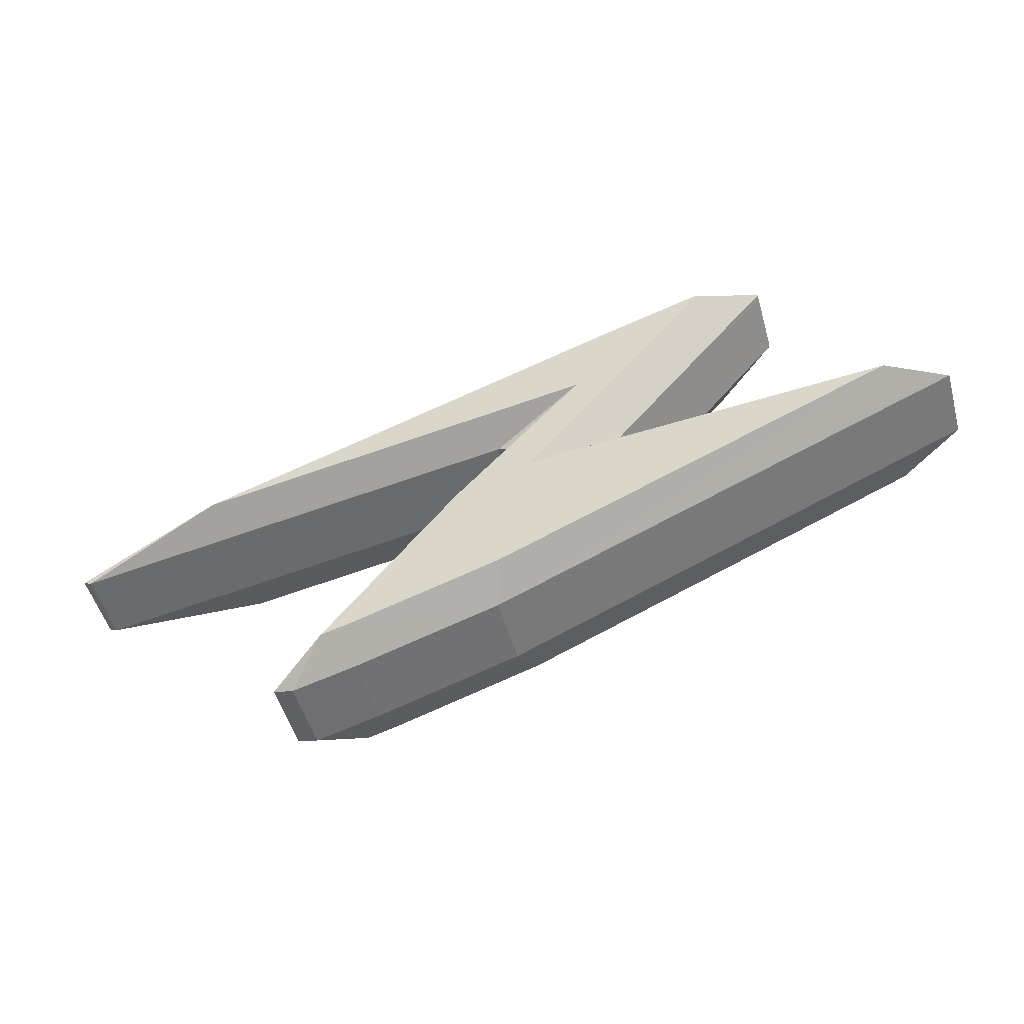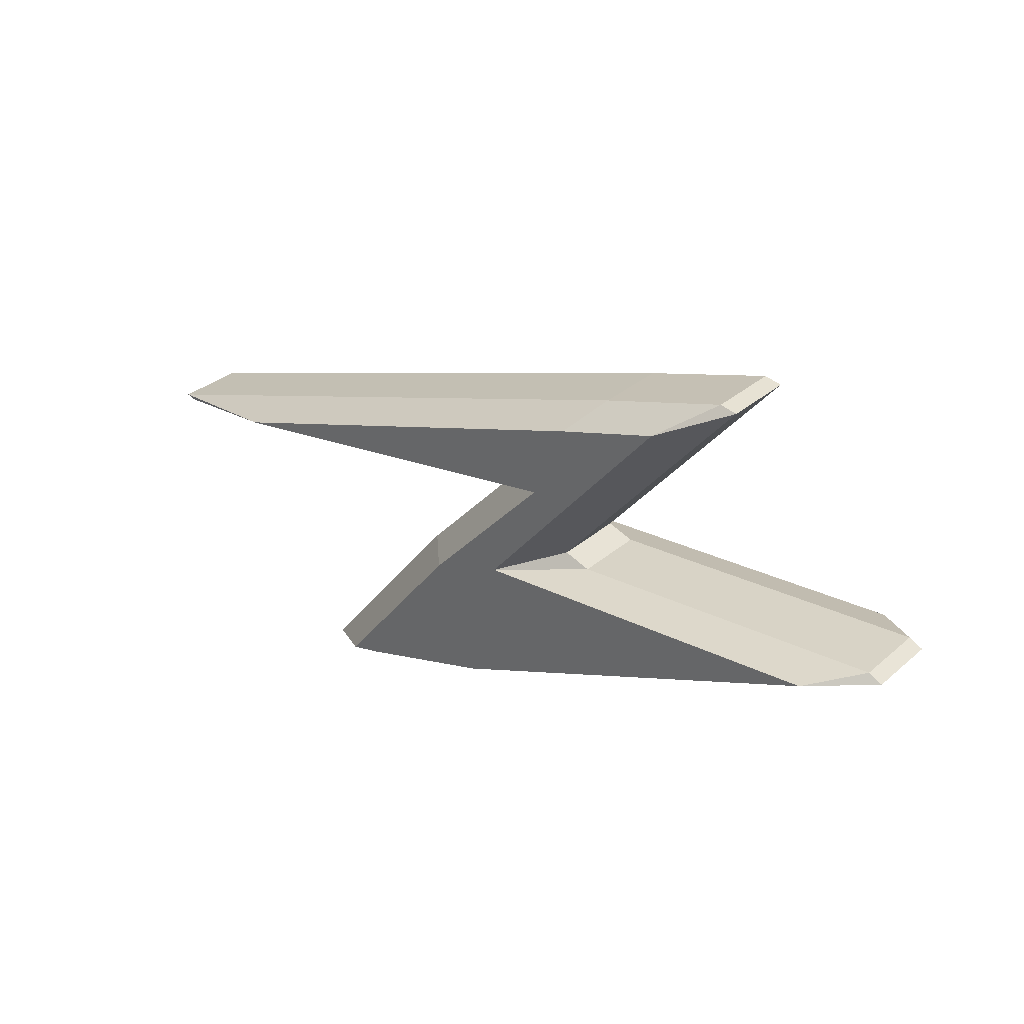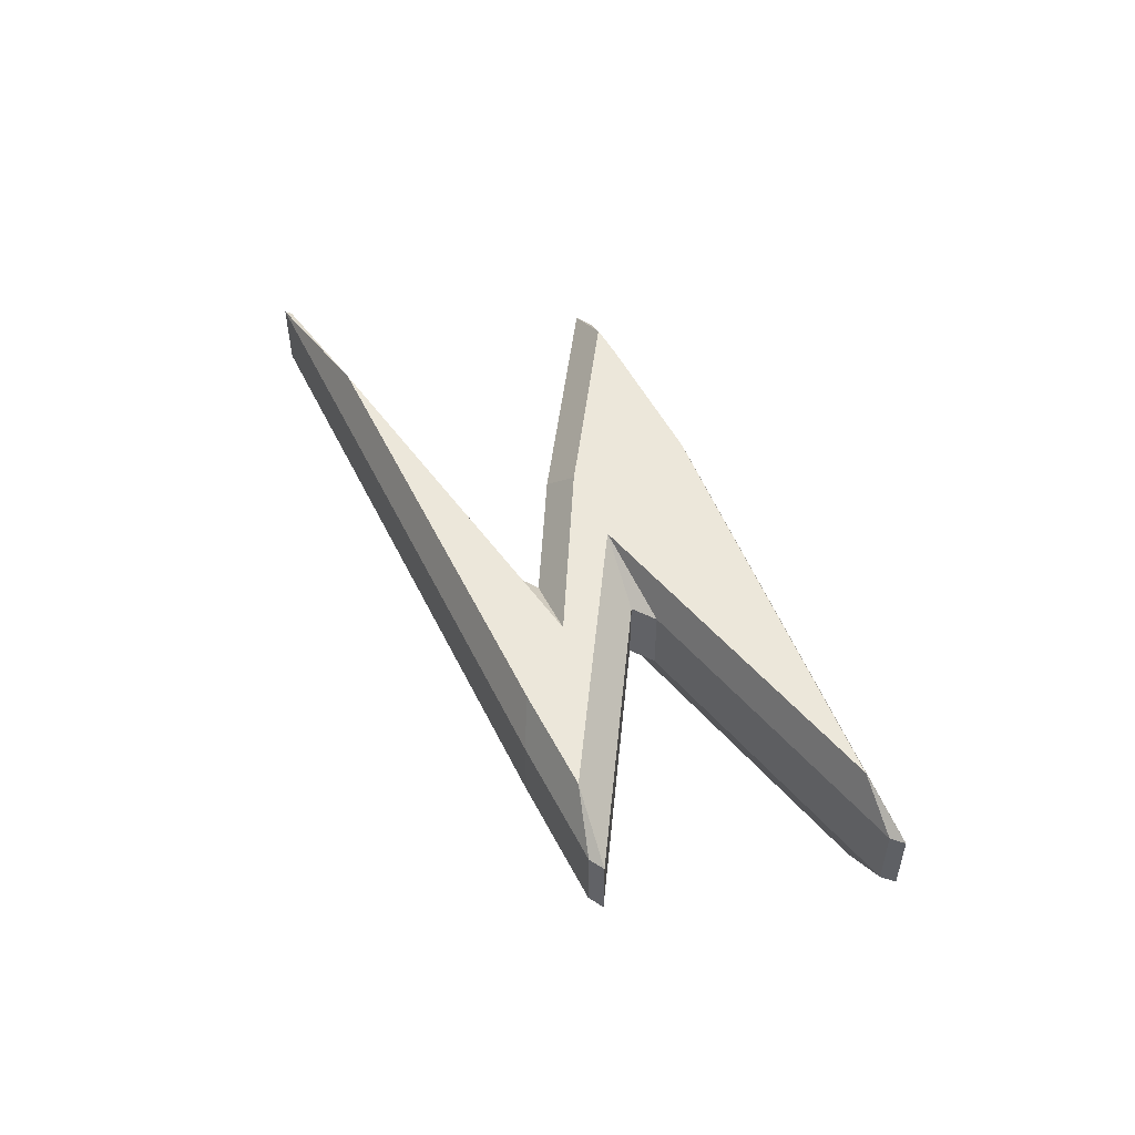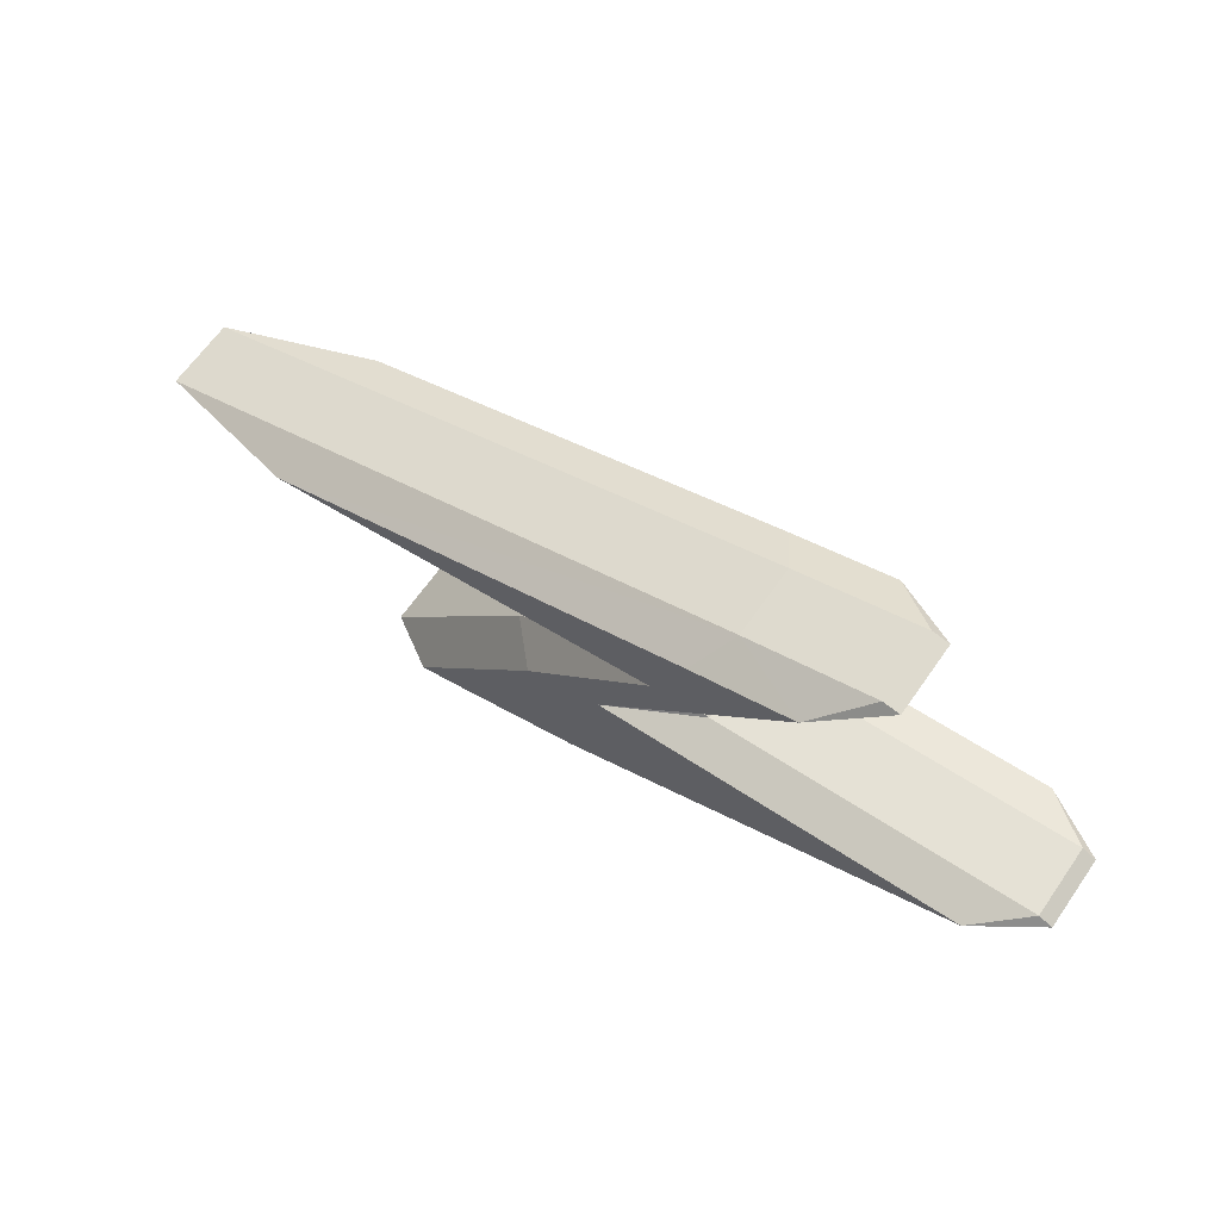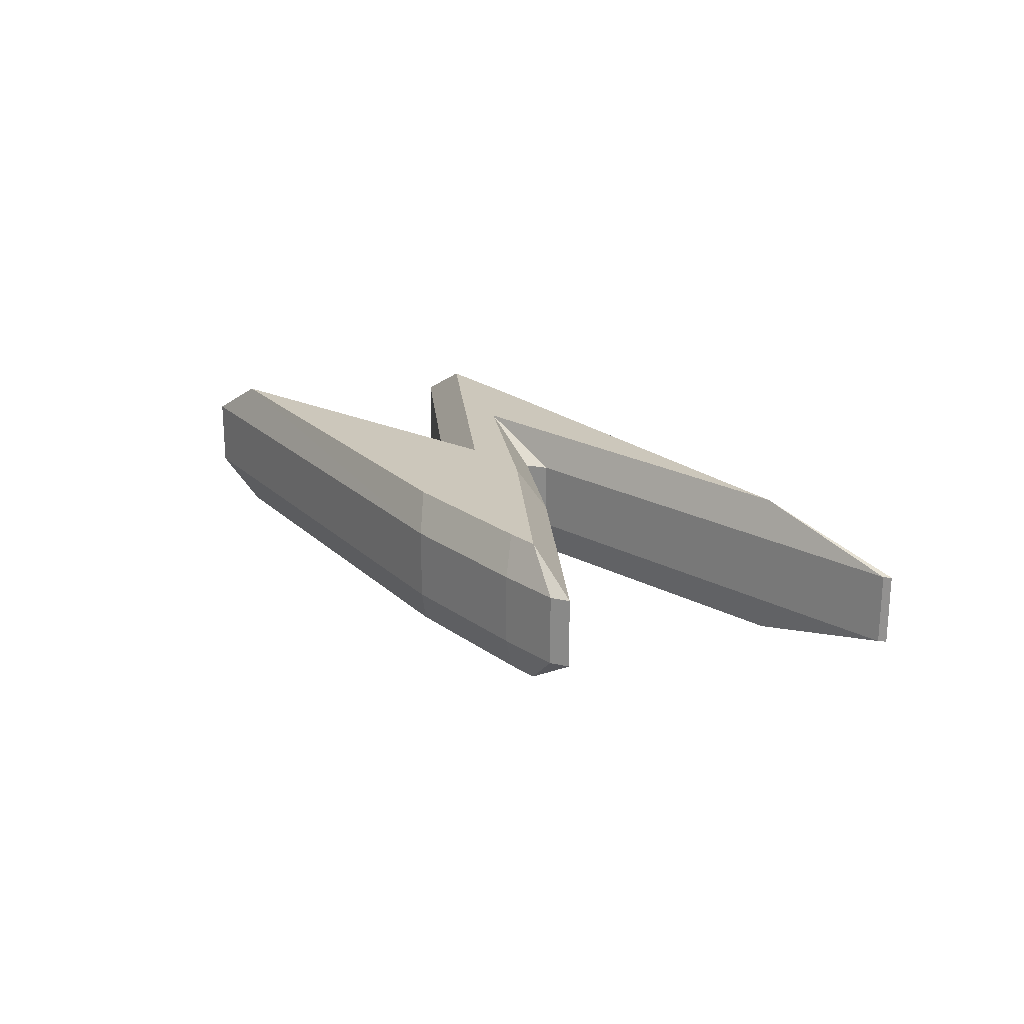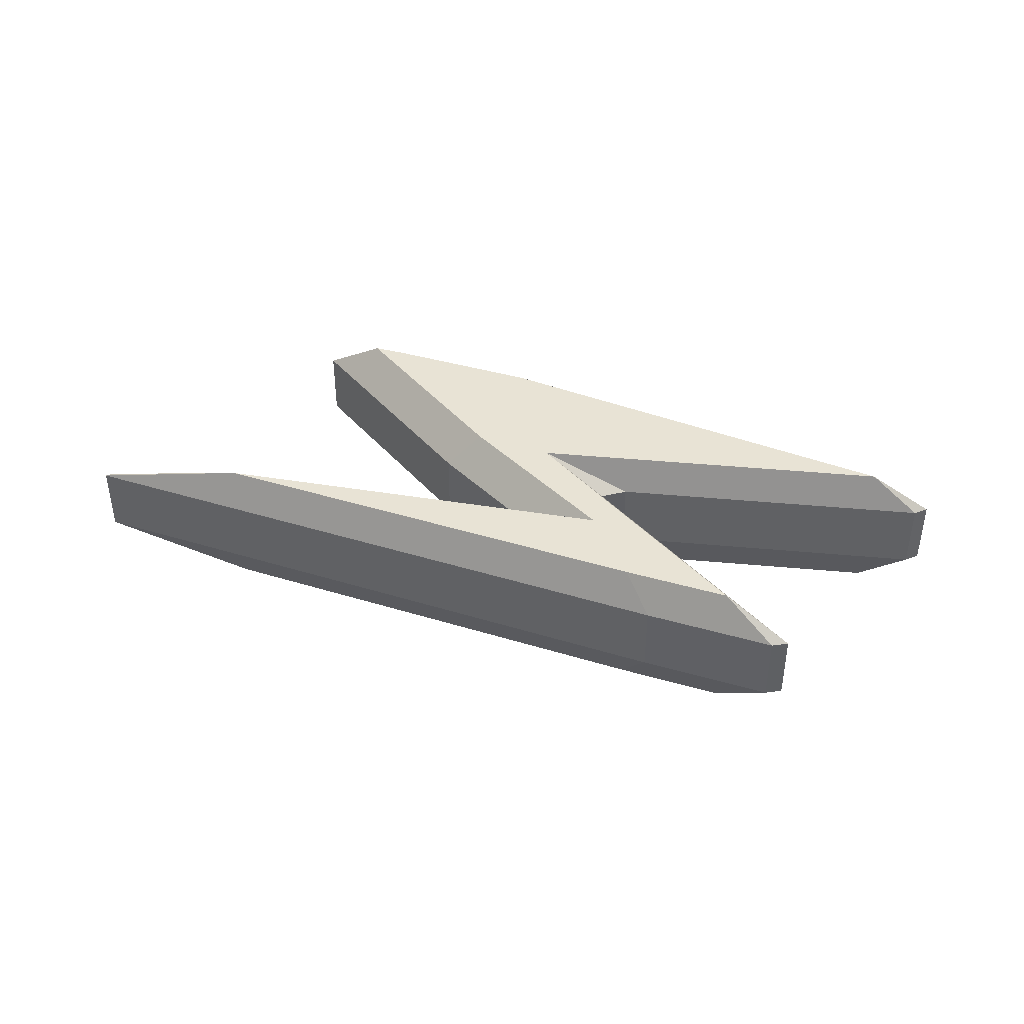
<metadata>
{"format":"obj","ext":"obj","renderer":"f3d","projection":"perspective","resolution":1024,"background":"white","views":[{"elev":-50.2,"azim":-164.5,"up":"+Y"},{"elev":32.3,"azim":-139.7,"up":"+Y"},{"elev":51.8,"azim":-134.5,"up":"+Z"},{"elev":65.4,"azim":-145.0,"up":"+Y"},{"elev":21.6,"azim":33.9,"up":"+Z"},{"elev":41.2,"azim":-178.5,"up":"+Z"}]}
</metadata>
<code>
o energy
v -1.865 0.2877 -0.1194
v -1.81 0.3143 -0.1194
v -1.616 0.2462 -0.2715
v 0.5459 -0.6275 -0.2715
v 0.5769 -0.7081 -0.1194
v -1.865 0.2877 0.1642
v -1.616 0.2462 0.3162
v -1.81 0.3143 0.1642
v 0.1507 0.006268 -0.2715
v 0.2973 0.01934 -0.1194
v 0.833 -0.7785 -0.1194
v 0.677 -0.6638 -0.2715
v 0.9115 -0.7626 -0.1194
v 0.01562 -0.5289 -0.1194
v -0.03087 -0.4426 -0.2715
v -0.4099 0.2356 -0.1194
v -0.1551 0.1179 -0.2715
v -0.5173 0.2008 -0.1194
v -0.5928 0.9985 -0.1194
v -0.5002 0.8967 -0.2715
v -1.1 1.163 -0.1194
v -0.9105 1.03 -0.2715
v -1.168 1.15 -0.1194
v -0.07319 0.4269 -0.1194
v -0.3647 0.5733 -0.2715
v 0.01788 0.451 -0.1194
v -0.7442 0.6395 -0.1194
v -0.5429 0.5865 -0.2715
v 1.863 0.1488 -0.1194
v 1.833 0.1361 -0.1194
v 1.238 0.2953 -0.2715
v 0.5769 -0.7081 0.1642
v 0.5459 -0.6275 0.3162
v 0.2973 0.01934 0.1642
v 0.1507 0.006268 0.3162
v 0.833 -0.7785 0.1642
v 0.9115 -0.7626 0.1642
v 0.677 -0.6638 0.3162
v -0.03087 -0.4426 0.3162
v 0.01562 -0.5289 0.1642
v -0.4099 0.2356 0.1642
v -0.5173 0.2008 0.1642
v -0.1551 0.1179 0.3162
v -0.5002 0.8967 0.3162
v -0.5928 0.9985 0.1642
v -1.1 1.163 0.1642
v -1.168 1.15 0.1642
v -0.9105 1.03 0.3162
v -0.07319 0.4269 0.1642
v 0.01788 0.451 0.1642
v -0.3647 0.5733 0.3162
v -0.5429 0.5865 0.3162
v -0.7442 0.6395 0.1642
v 1.863 0.1488 0.1642
v 1.238 0.2953 0.3162
v 1.833 0.1361 0.1642
f 9 12 4
f 5 36 32
f 2 42 18
f 20 31 25
f 24 34 10
f 19 54 29
f 43 51 52
f 39 35 43
f 17 25 9
f 44 51 55
f 52 44 48
f 10 37 13
f 28 20 25
f 5 40 14
f 3 17 15
f 26 56 50
f 27 47 23
f 16 53 27
f 21 45 19
f 35 33 38
f 15 9 4
f 7 39 43
f 1 2 3
f 6 7 8
f 11 12 13
f 16 17 18
f 21 22 23
f 24 25 26
f 29 30 31
f 36 37 38
f 41 42 43
f 46 47 48
f 49 50 51
f 54 55 56
f 4 14 15
f 40 33 39
f 12 5 4
f 3 14 1
f 12 10 13
f 22 19 20
f 28 16 27
f 9 24 10
f 22 27 23
f 3 18 17
f 31 19 29
f 31 26 25
f 32 38 33
f 40 7 6
f 34 38 37
f 45 48 44
f 41 52 53
f 49 35 34
f 53 48 47
f 42 7 43
f 45 55 54
f 50 55 51
f 26 49 24
f 47 21 23
f 6 2 1
f 41 18 42
f 30 54 56
f 36 13 37
f 14 6 1
f 5 11 36
f 2 8 42
f 24 49 34
f 19 45 54
f 43 35 51
f 39 33 35
f 17 28 25
f 52 51 44
f 10 34 37
f 28 22 20
f 5 32 40
f 26 30 56
f 27 53 47
f 16 41 53
f 21 46 45
f 15 17 9
f 4 5 14
f 40 32 33
f 12 11 5
f 3 15 14
f 12 9 10
f 22 21 19
f 28 17 16
f 9 25 24
f 22 28 27
f 3 2 18
f 31 20 19
f 31 30 26
f 32 36 38
f 40 39 7
f 34 35 38
f 45 46 48
f 41 43 52
f 49 51 35
f 53 52 48
f 42 8 7
f 45 44 55
f 50 56 55
f 26 50 49
f 47 46 21
f 6 8 2
f 41 16 18
f 30 29 54
f 36 11 13
f 14 40 6

</code>
